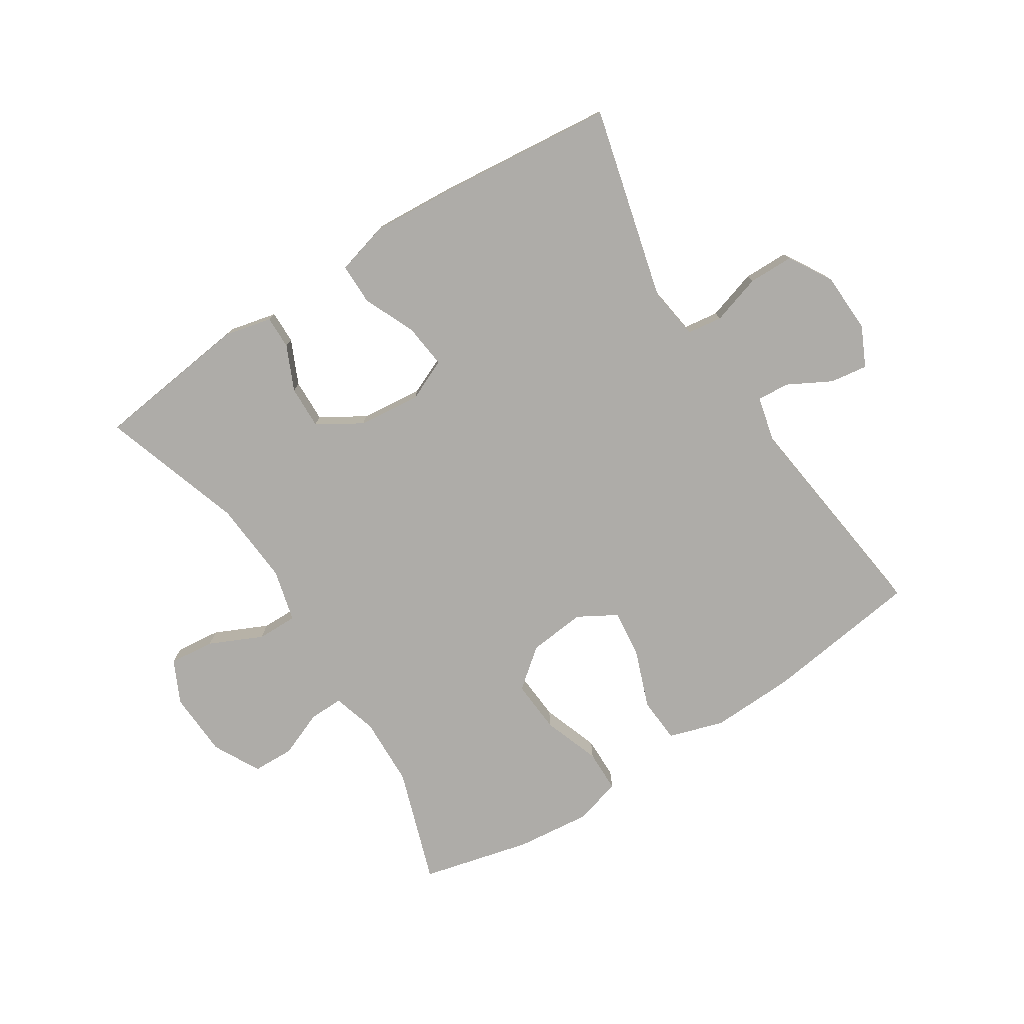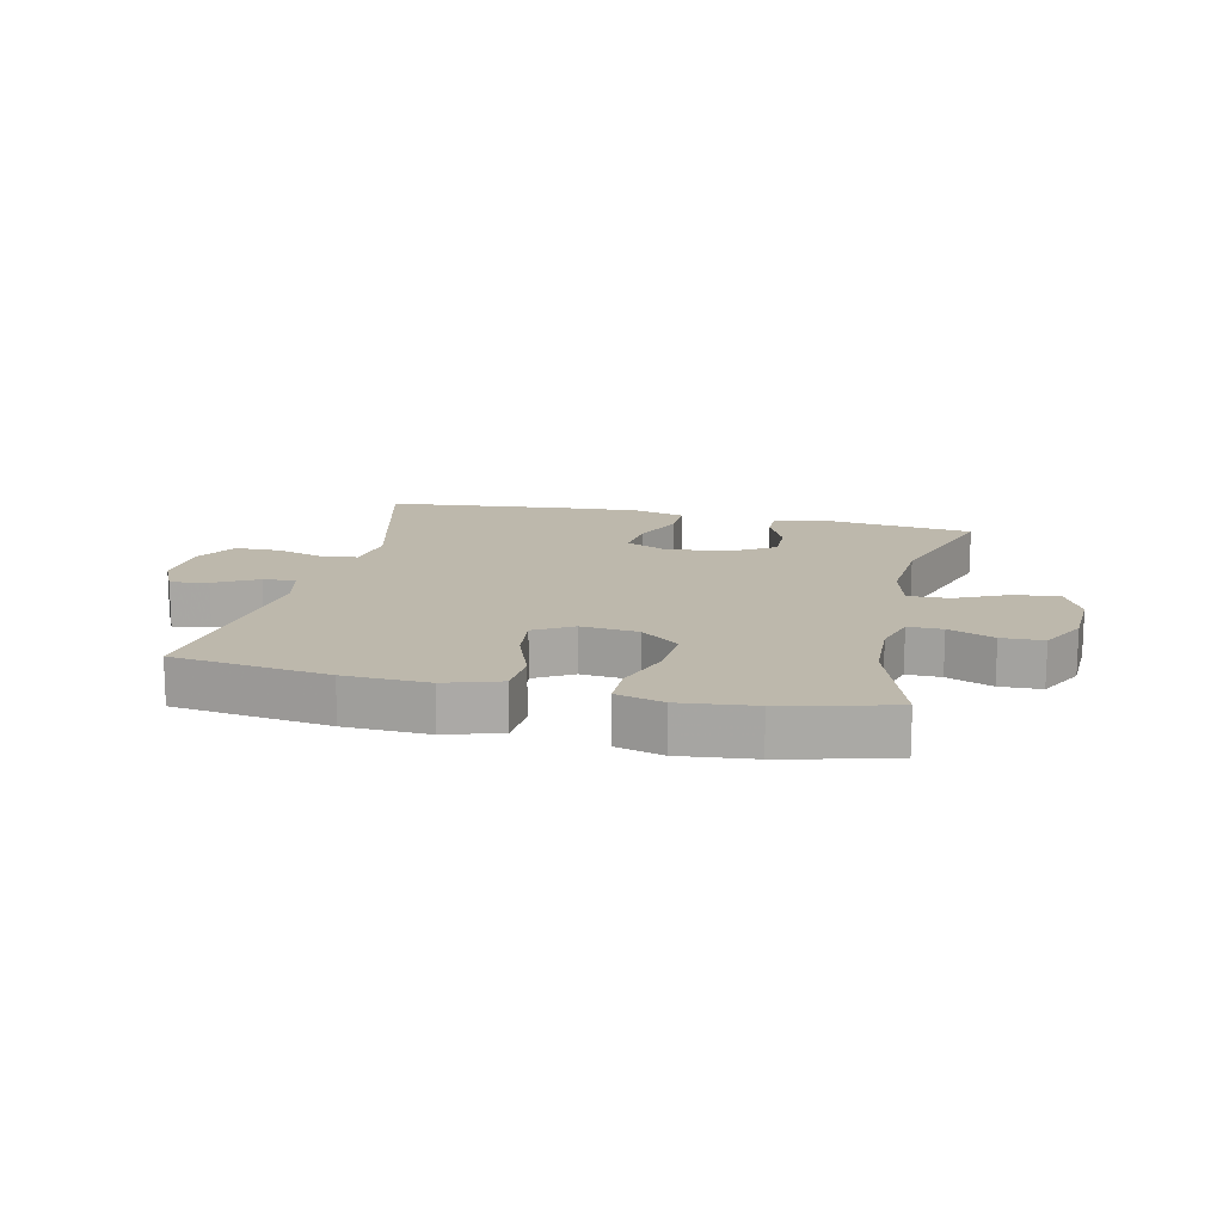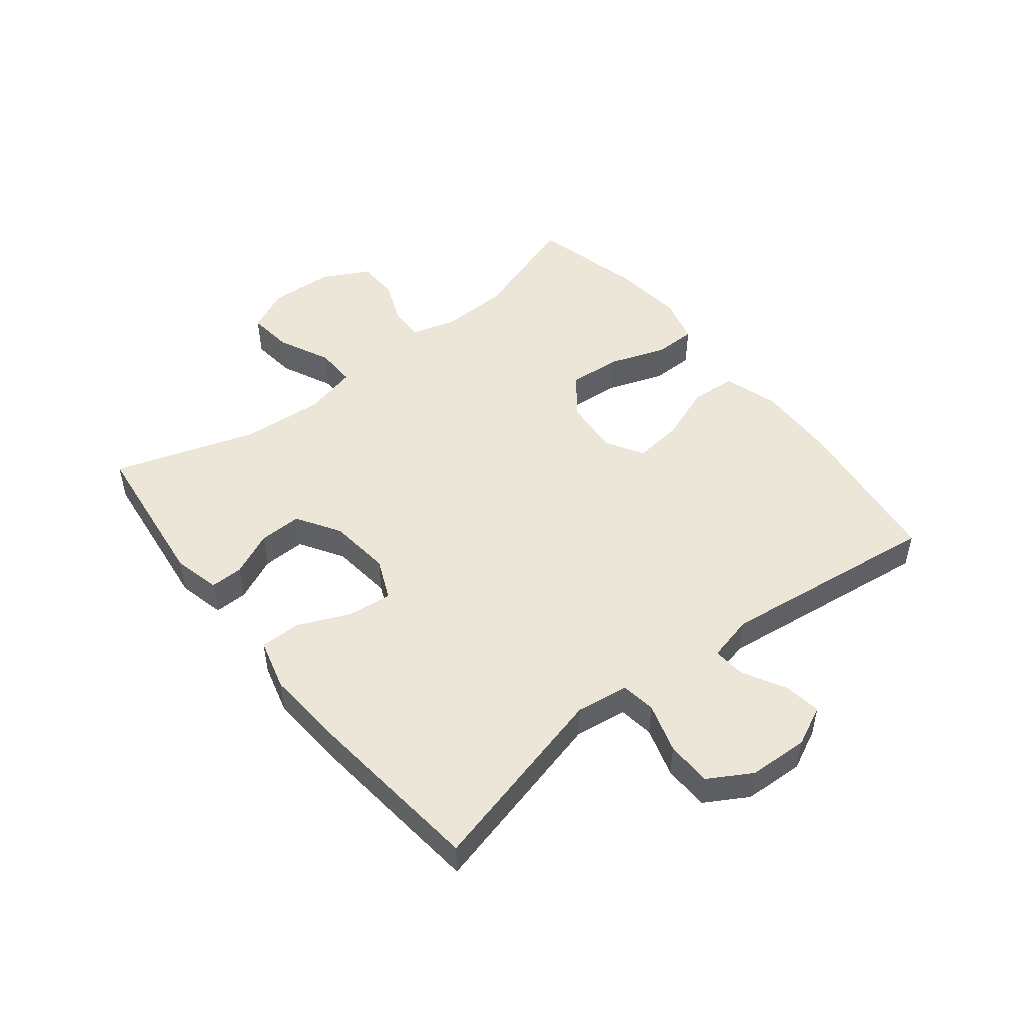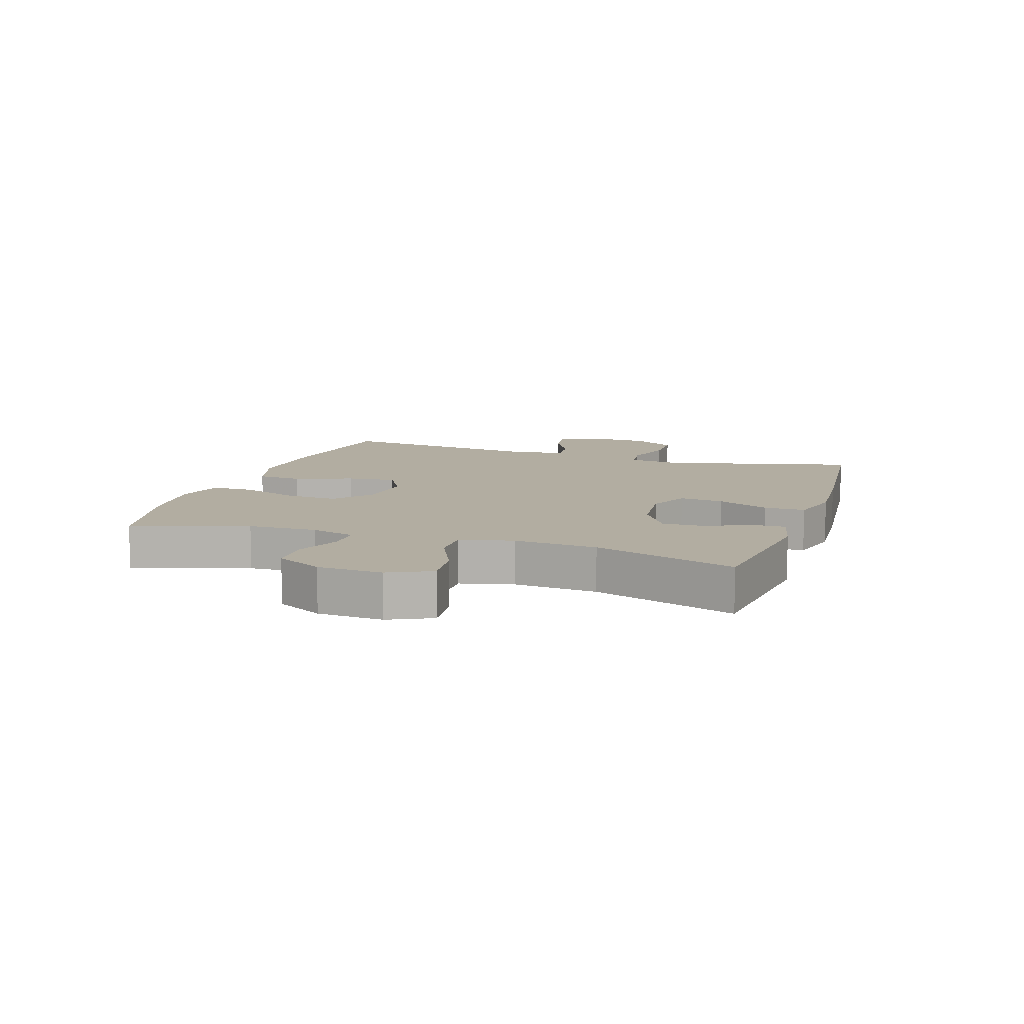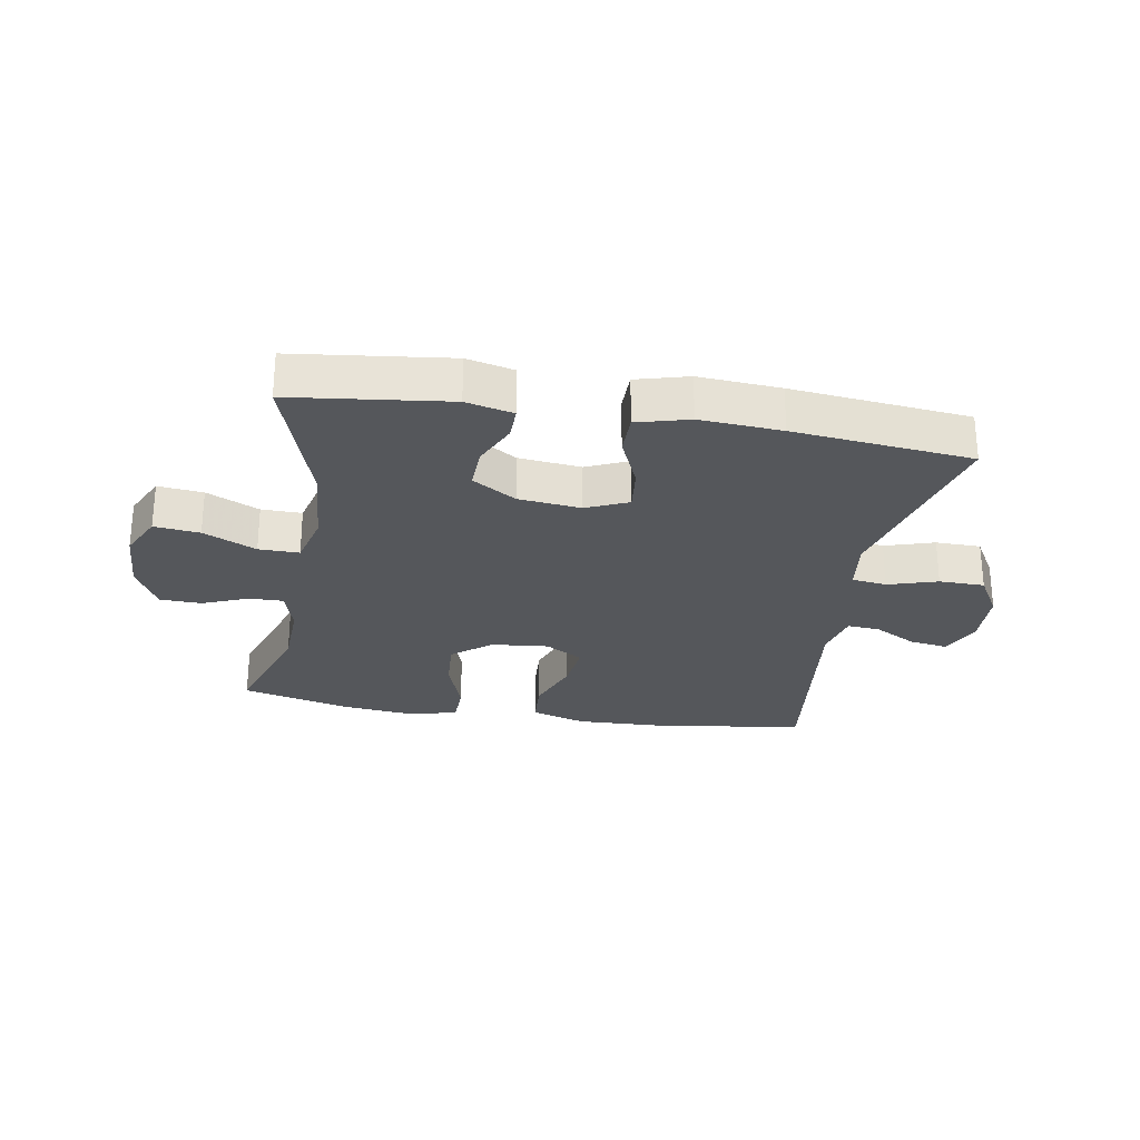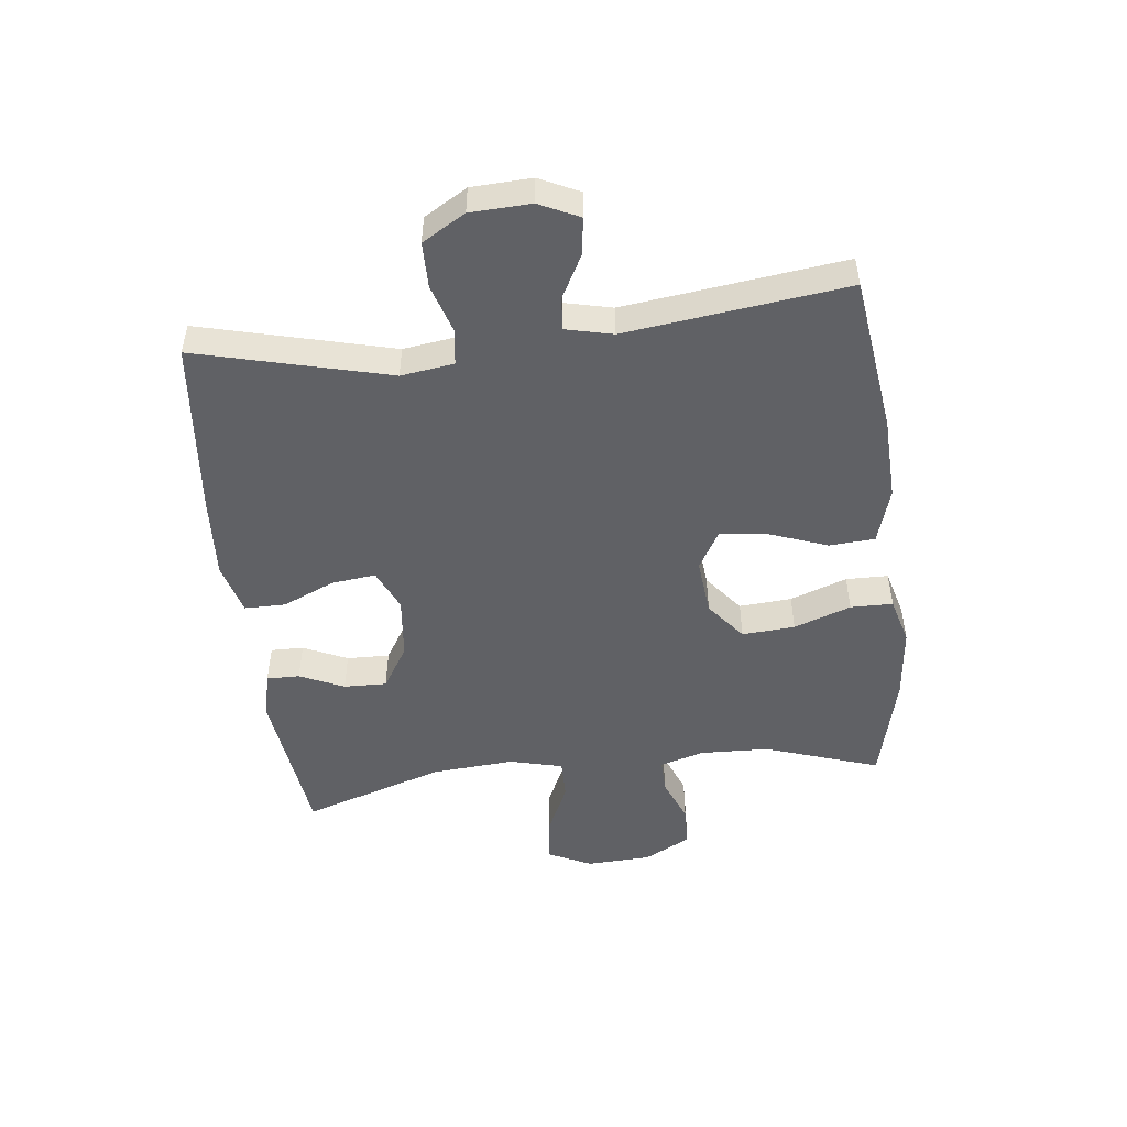
<metadata>
{"format":"obj","ext":"obj","renderer":"f3d","projection":"perspective","resolution":1024,"background":"white","views":[{"elev":-76.9,"azim":32.7,"up":"+Y"},{"elev":14.8,"azim":-167.2,"up":"+Y"},{"elev":49.2,"azim":51.6,"up":"+Y"},{"elev":10.5,"azim":-71.6,"up":"+Y"},{"elev":-27.0,"azim":-9.7,"up":"+Y"},{"elev":-49.5,"azim":96.8,"up":"+Y"}]}
</metadata>
<code>
v -0.5 0.07 -0.5
v -0.437 0.07 -0.313
v -0.433 0.07 -0.2
v -0.454 0.07 -0.128
v -0.51 0.07 -0.129
v -0.584 0.07 -0.159
v -0.652 0.07 -0.157
v -0.692 0.07 -0.081
v -0.697 0.07 0.025
v -0.663 0.07 0.095
v -0.589 0.07 0.087
v -0.503 0.07 0.047
v -0.437 0.07 0.046
v -0.415 0.07 0.132
v -0.425 0.07 0.268
v -0.5 0.07 0.5
v -0.245 0.07 0.531
v -0.168 0.07 0.513
v -0.169 0.07 0.459
v -0.202 0.07 0.387
v -0.204 0.07 0.317
v -0.133 0.07 0.273
v -0.031 0.07 0.262
v 0.037 0.07 0.292
v 0.029 0.07 0.364
v -0.008 0.07 0.449
v -0.008 0.07 0.516
v 0.077 0.07 0.539
v 0.21 0.07 0.53
v 0.5 0.07 0.5
v 0.42 0.07 0.187
v 0.432 0.07 0.101
v 0.489 0.07 0.093
v 0.57 0.07 0.118
v 0.644 0.07 0.117
v 0.685 0.07 0.047
v 0.689 0.07 -0.051
v 0.658 0.07 -0.116
v 0.597 0.07 -0.107
v 0.527 0.07 -0.069
v 0.474 0.07 -0.065
v 0.456 0.07 -0.141
v 0.5 0.07 -0.5
v 0.245 0.07 -0.534
v 0.108 0.07 -0.539
v 0.018 0.07 -0.511
v 0.013 0.07 -0.437
v 0.048 0.07 -0.343
v 0.057 0.07 -0.264
v -0.005 0.07 -0.228
v -0.098 0.07 -0.237
v -0.162 0.07 -0.288
v -0.156 0.07 -0.374
v -0.123 0.07 -0.467
v -0.124 0.07 -0.536
v -0.201 0.07 -0.557
v -0.322 0.07 -0.544
v -0.5 0 -0.5
v -0.437 0 -0.313
v -0.433 0 -0.2
v -0.454 0 -0.128
v -0.51 0 -0.129
v -0.584 0 -0.159
v -0.652 0 -0.157
v -0.692 0 -0.081
v -0.697 0 0.025
v -0.663 0 0.095
v -0.589 0 0.087
v -0.503 0 0.047
v -0.437 0 0.046
v -0.415 0 0.132
v -0.425 0 0.268
v -0.5 0 0.5
v -0.245 0 0.531
v -0.168 0 0.513
v -0.169 0 0.459
v -0.202 0 0.387
v -0.204 0 0.317
v -0.133 0 0.273
v -0.031 0 0.262
v 0.037 0 0.292
v 0.029 0 0.364
v -0.008 0 0.449
v -0.008 0 0.516
v 0.077 0 0.539
v 0.21 0 0.53
v 0.5 0 0.5
v 0.42 0 0.187
v 0.432 0 0.101
v 0.489 0 0.093
v 0.57 0 0.118
v 0.644 0 0.117
v 0.685 0 0.047
v 0.689 0 -0.051
v 0.658 0 -0.116
v 0.597 0 -0.107
v 0.527 0 -0.069
v 0.474 0 -0.065
v 0.456 0 -0.141
v 0.5 0 -0.5
v 0.245 0 -0.534
v 0.108 0 -0.539
v 0.018 0 -0.511
v 0.013 0 -0.437
v 0.048 0 -0.343
v 0.057 0 -0.264
v -0.005 0 -0.228
v -0.098 0 -0.237
v -0.162 0 -0.288
v -0.156 0 -0.374
v -0.123 0 -0.467
v -0.124 0 -0.536
v -0.201 0 -0.557
v -0.322 0 -0.544
f 57 1 2
f 56 57 2
f 55 56 2
f 54 55 2
f 53 54 2
f 52 53 2 3
f 51 52 3 4
f 50 51 4
f 46 47 48
f 45 46 48
f 44 45 48
f 43 44 48
f 42 43 48
f 41 42 48 49
f 38 39 40
f 37 38 40
f 36 37 40
f 35 36 40
f 34 35 40
f 33 34 40
f 32 33 40 41
f 29 30 31
f 28 29 31
f 27 28 31
f 26 27 31
f 25 26 31
f 24 25 31 32
f 41 49 50
f 32 41 50
f 24 32 50
f 23 24 50
f 18 19 20
f 17 18 20
f 16 17 20
f 15 16 20
f 14 15 20 21
f 13 14 21 22
f 10 11 12
f 9 10 12
f 8 9 12
f 7 8 12
f 6 7 12
f 5 6 12
f 4 5 12 13
f 22 23 50
f 13 22 50
f 4 13 50
f 59 58 114
f 59 114 113
f 59 113 112
f 59 112 111
f 59 111 110
f 60 59 110 109
f 61 60 109 108
f 61 108 107
f 105 104 103
f 105 103 102
f 105 102 101
f 105 101 100
f 105 100 99
f 106 105 99 98
f 97 96 95
f 97 95 94
f 97 94 93
f 97 93 92
f 97 92 91
f 97 91 90
f 98 97 90 89
f 88 87 86
f 88 86 85
f 88 85 84
f 88 84 83
f 88 83 82
f 89 88 82 81
f 107 106 98
f 107 98 89
f 107 89 81
f 107 81 80
f 77 76 75
f 77 75 74
f 77 74 73
f 77 73 72
f 78 77 72 71
f 79 78 71 70
f 69 68 67
f 69 67 66
f 69 66 65
f 69 65 64
f 69 64 63
f 69 63 62
f 70 69 62 61
f 107 80 79
f 107 79 70
f 107 70 61
f 1 58 59 2
f 2 59 60 3
f 3 60 61 4
f 4 61 62 5
f 5 62 63 6
f 6 63 64 7
f 7 64 65 8
f 8 65 66 9
f 9 66 67 10
f 10 67 68 11
f 11 68 69 12
f 12 69 70 13
f 13 70 71 14
f 14 71 72 15
f 15 72 73 16
f 16 73 74 17
f 17 74 75 18
f 18 75 76 19
f 19 76 77 20
f 20 77 78 21
f 21 78 79 22
f 22 79 80 23
f 23 80 81 24
f 24 81 82 25
f 25 82 83 26
f 26 83 84 27
f 27 84 85 28
f 28 85 86 29
f 29 86 87 30
f 30 87 88 31
f 31 88 89 32
f 32 89 90 33
f 33 90 91 34
f 34 91 92 35
f 35 92 93 36
f 36 93 94 37
f 37 94 95 38
f 38 95 96 39
f 39 96 97 40
f 40 97 98 41
f 41 98 99 42
f 42 99 100 43
f 43 100 101 44
f 44 101 102 45
f 45 102 103 46
f 46 103 104 47
f 47 104 105 48
f 48 105 106 49
f 49 106 107 50
f 50 107 108 51
f 51 108 109 52
f 52 109 110 53
f 53 110 111 54
f 54 111 112 55
f 55 112 113 56
f 56 113 114 57
f 57 114 58 1

</code>
